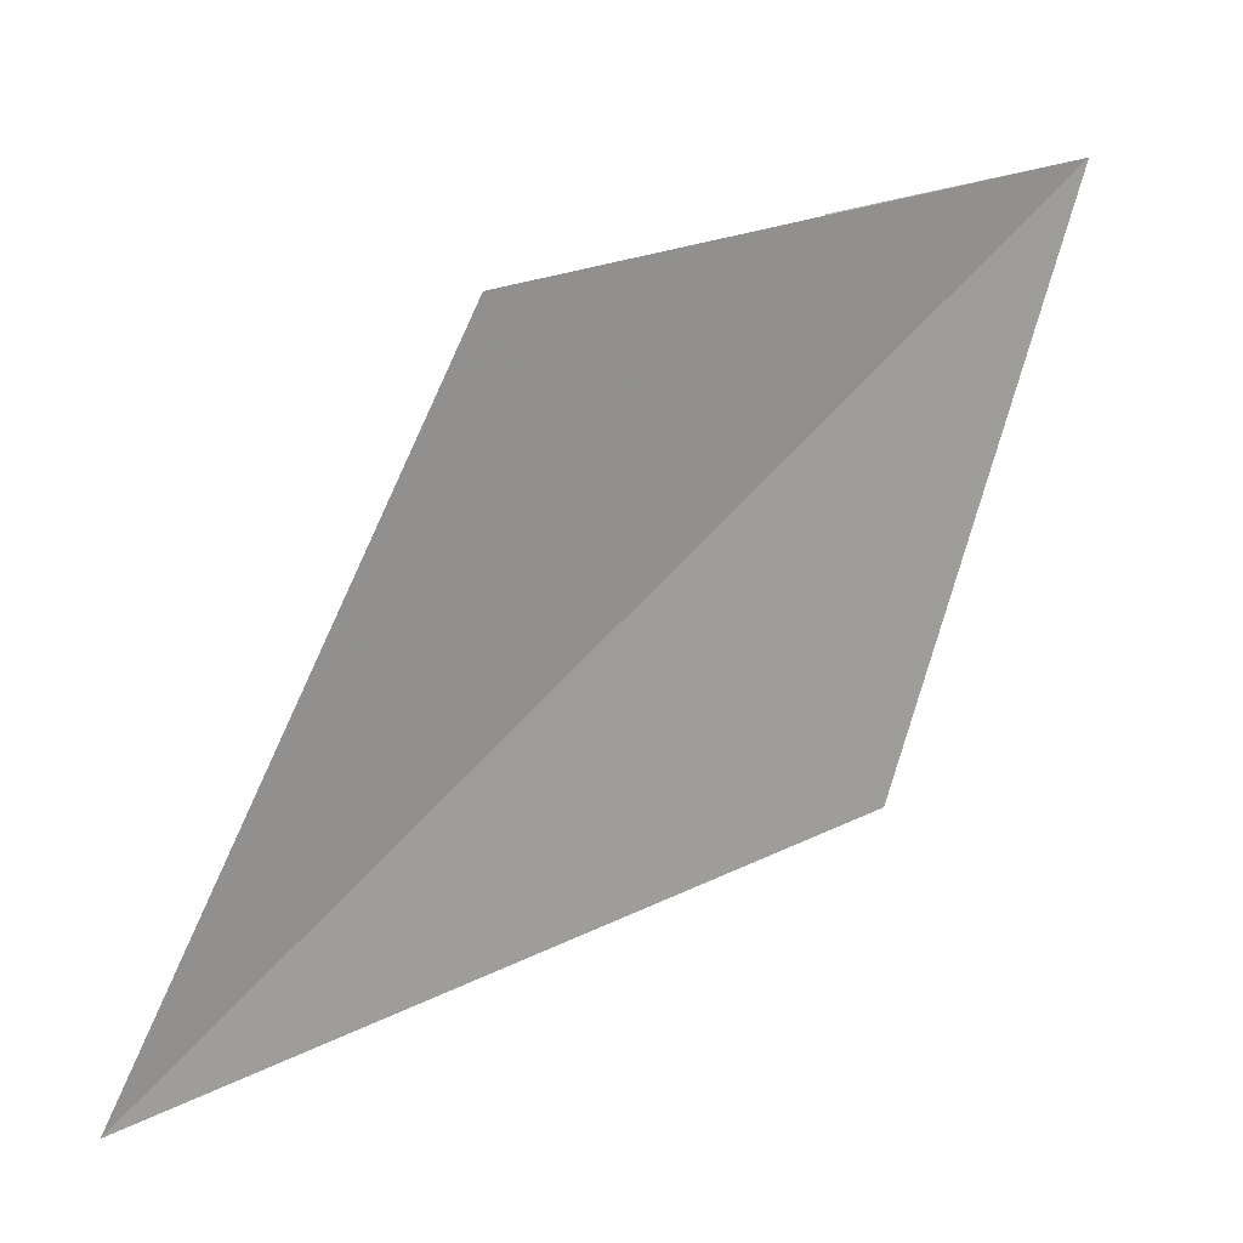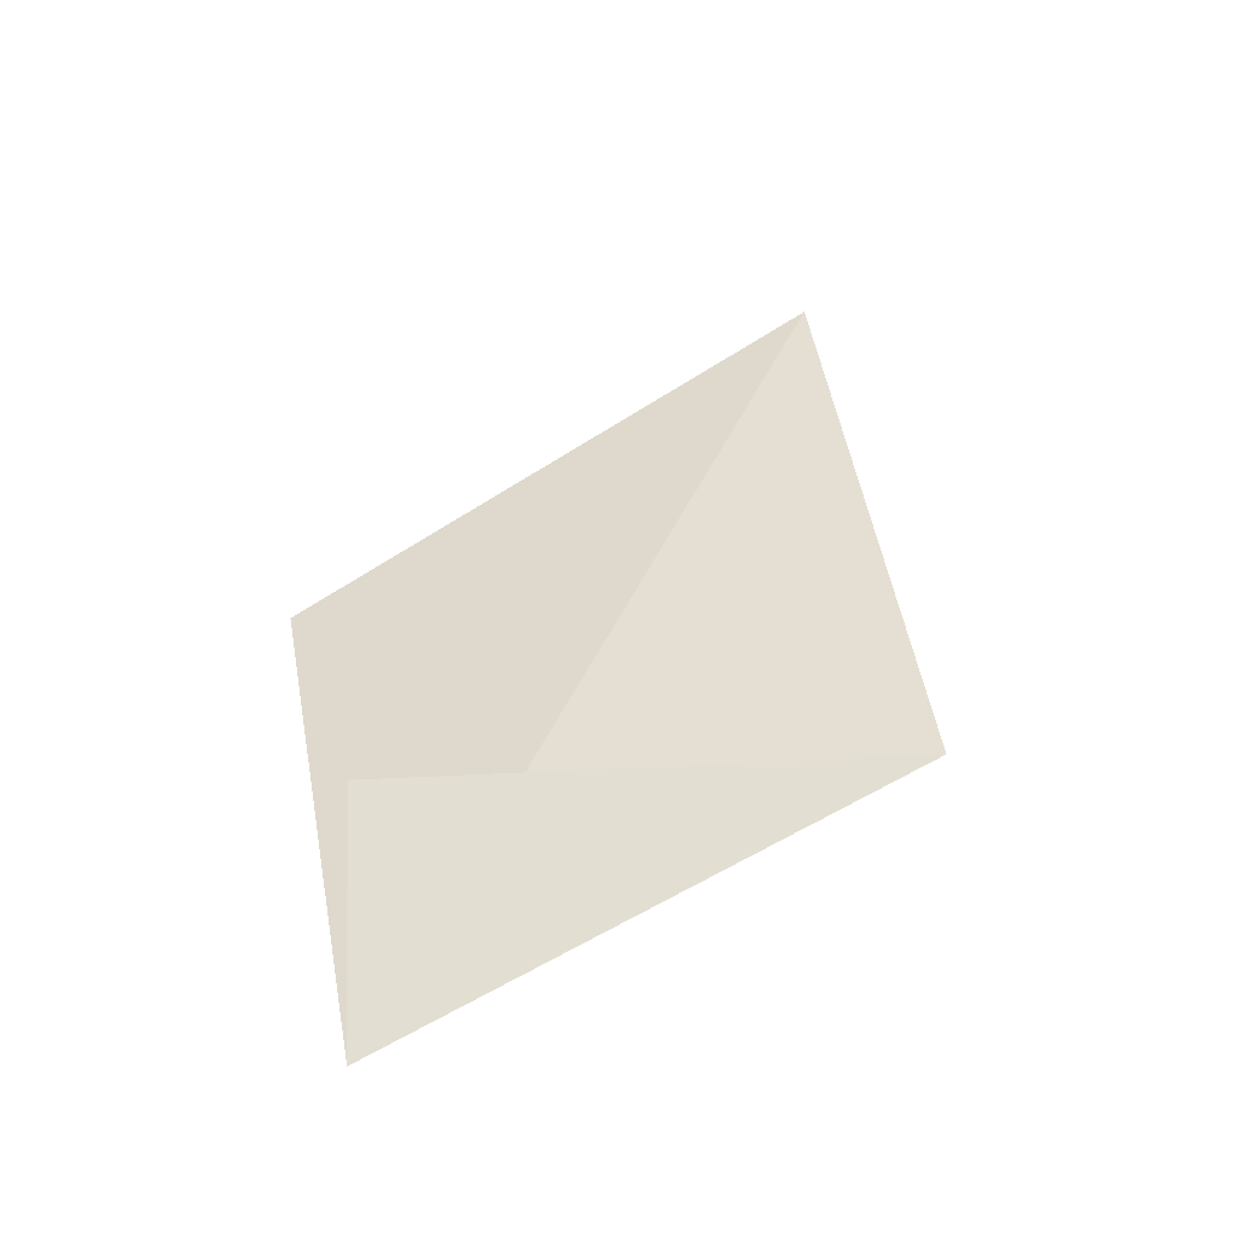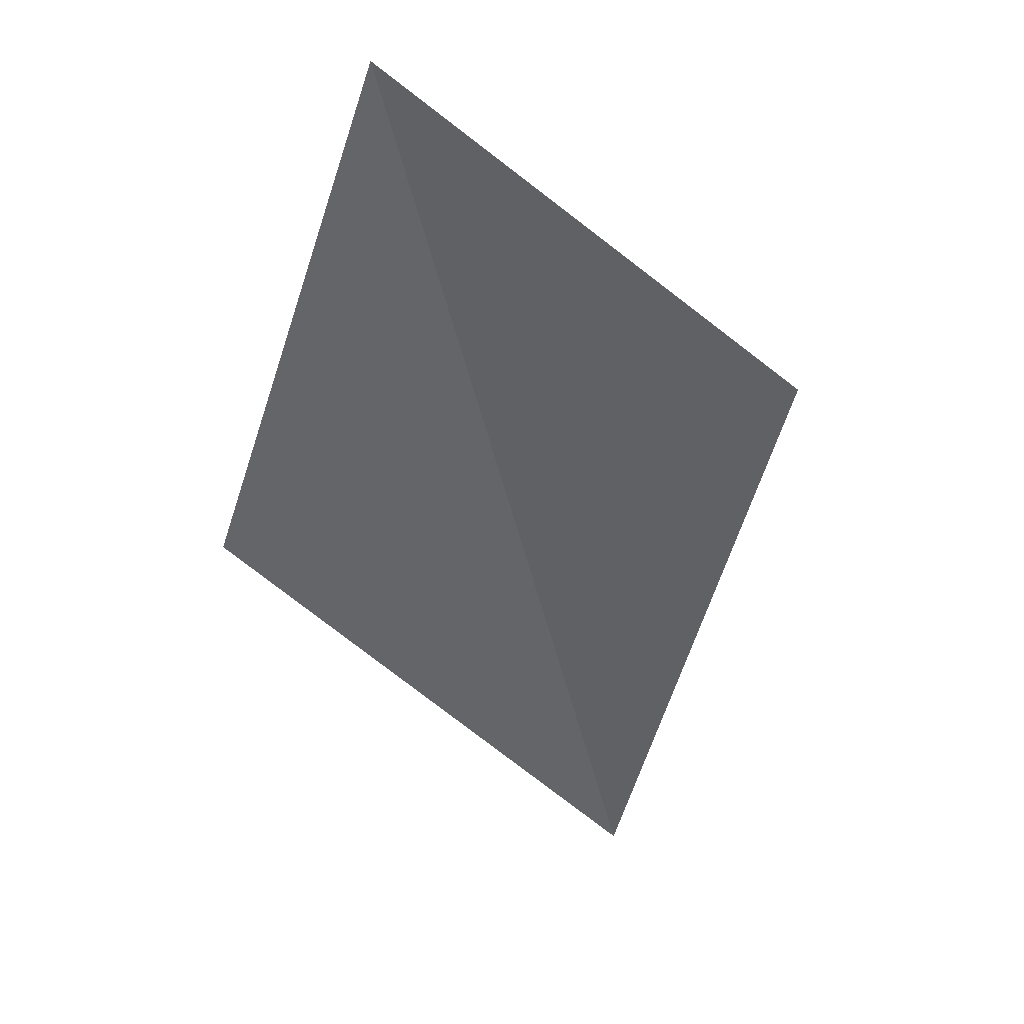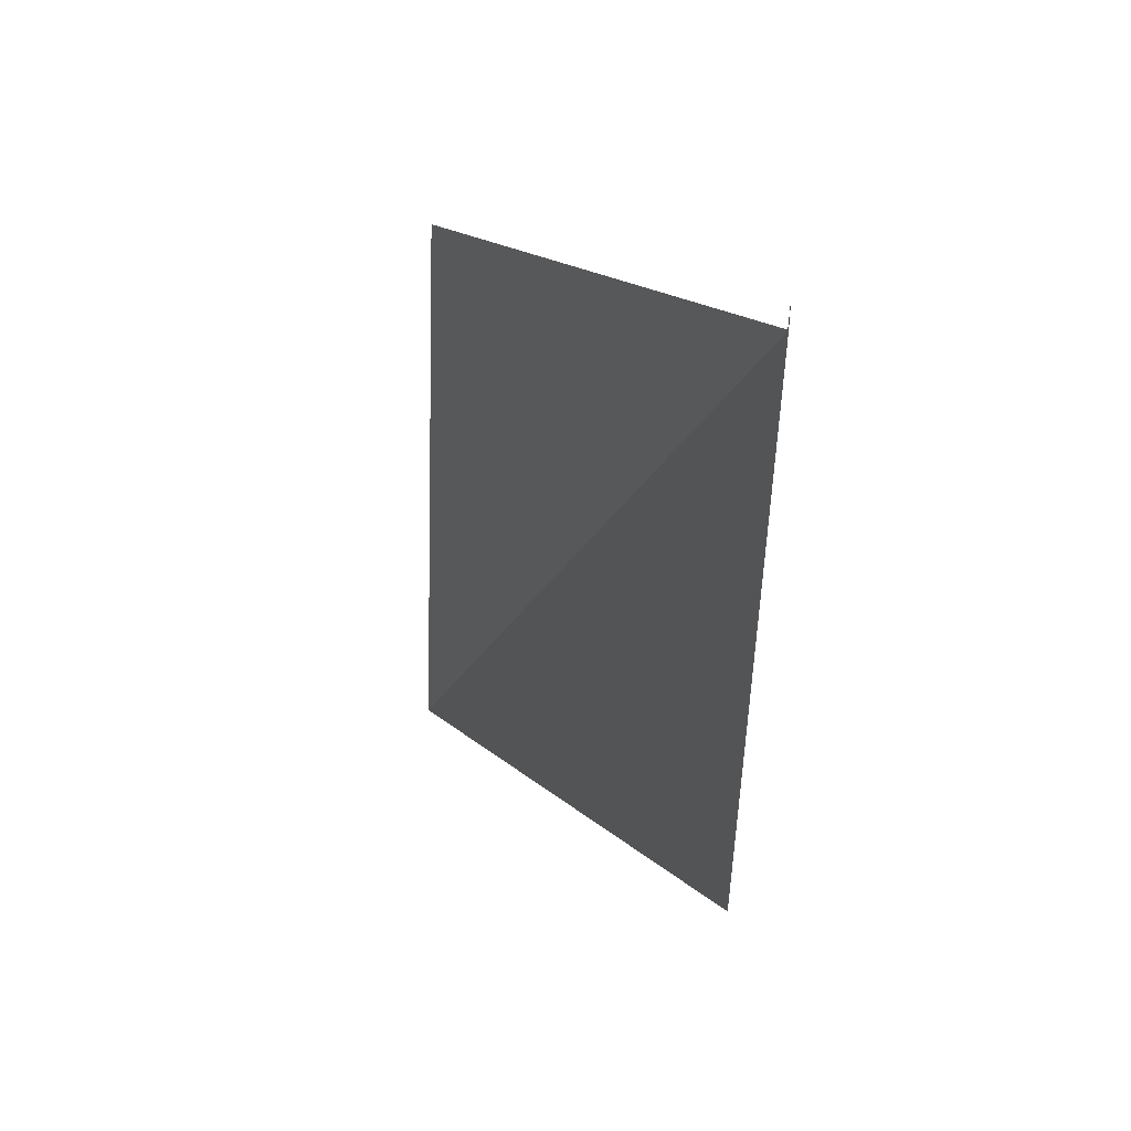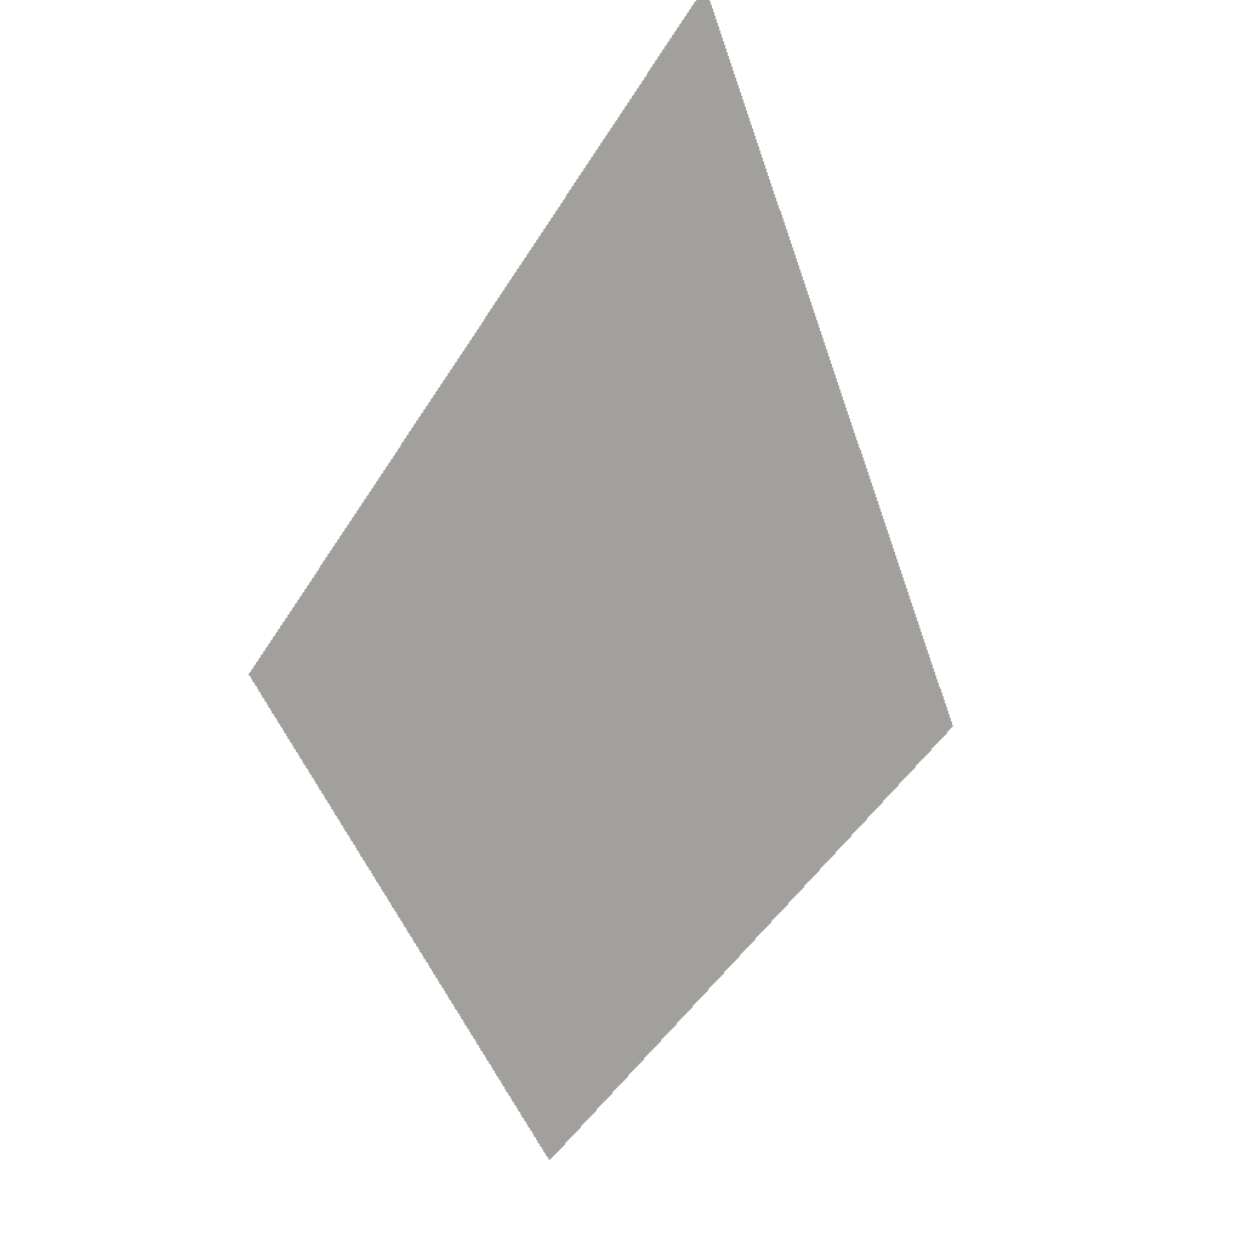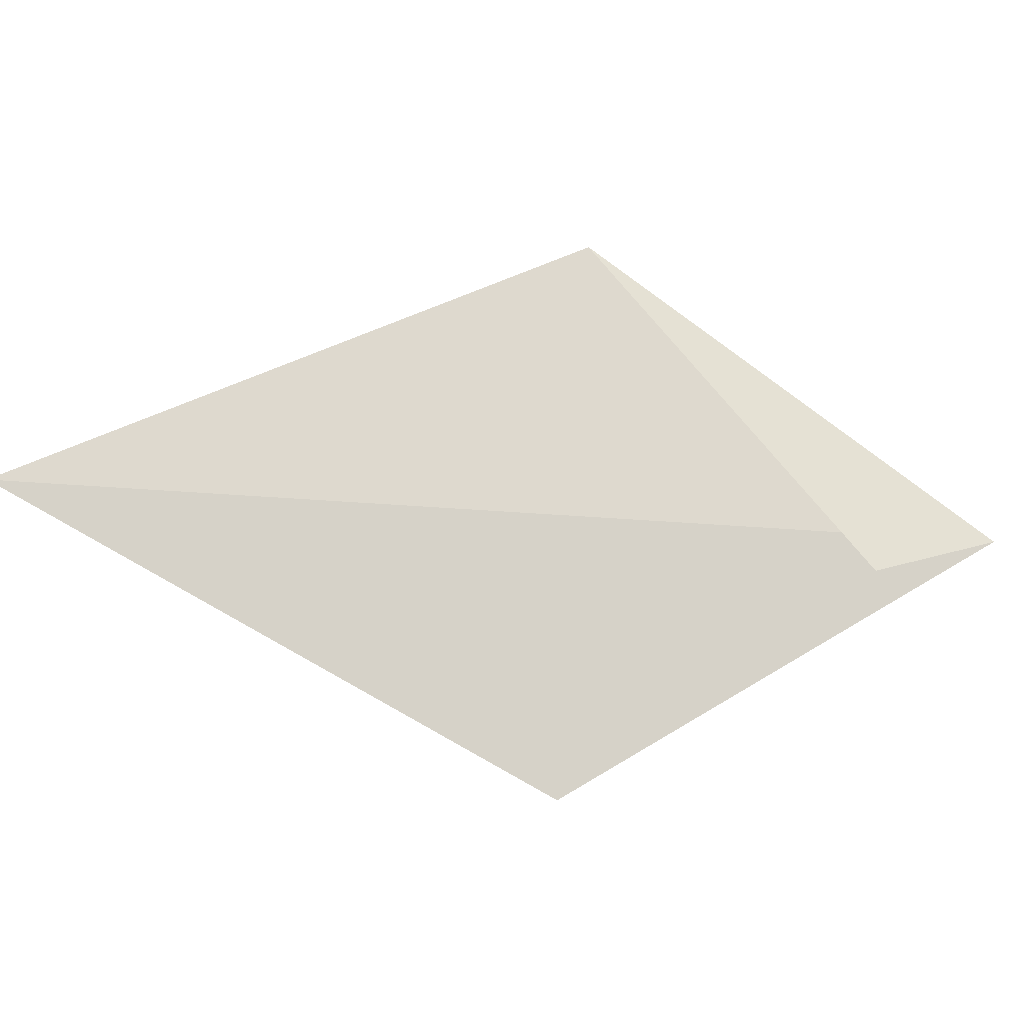
<metadata>
{"format":"obj","ext":"obj","renderer":"f3d","projection":"perspective","resolution":1024,"background":"white","views":[{"elev":12.2,"azim":140.2,"up":"+Y"},{"elev":28.4,"azim":-108.4,"up":"+Z"},{"elev":-59.8,"azim":-116.1,"up":"+Z"},{"elev":24.0,"azim":-122.8,"up":"+Y"},{"elev":-61.5,"azim":43.0,"up":"+Z"},{"elev":72.6,"azim":140.8,"up":"+Z"}]}
</metadata>
<code>
v -1.188 0.03171 -0.445
v -1.305 0.4665 -0.5054
v -0.6354 -0.09008 -0.3503
f 1 2 3
v -0.6354 -0.09008 -0.3503
v -1.305 0.4665 -0.5054
v -0.8445 0.4029 -0.4556
f 4 5 6
v -1.169 0.4295 -0.3973
v -1.305 0.4665 -0.5054
v -1.188 0.03171 -0.445
f 7 8 9

</code>
